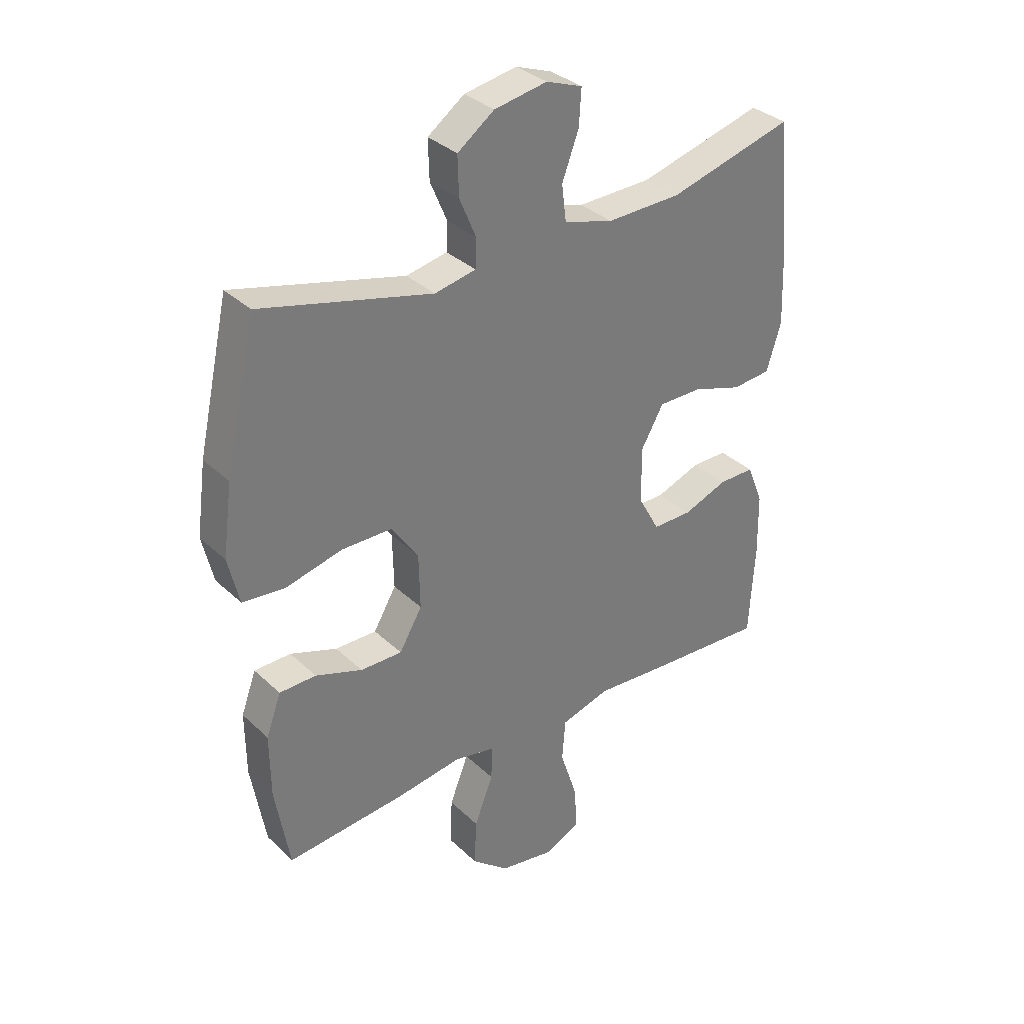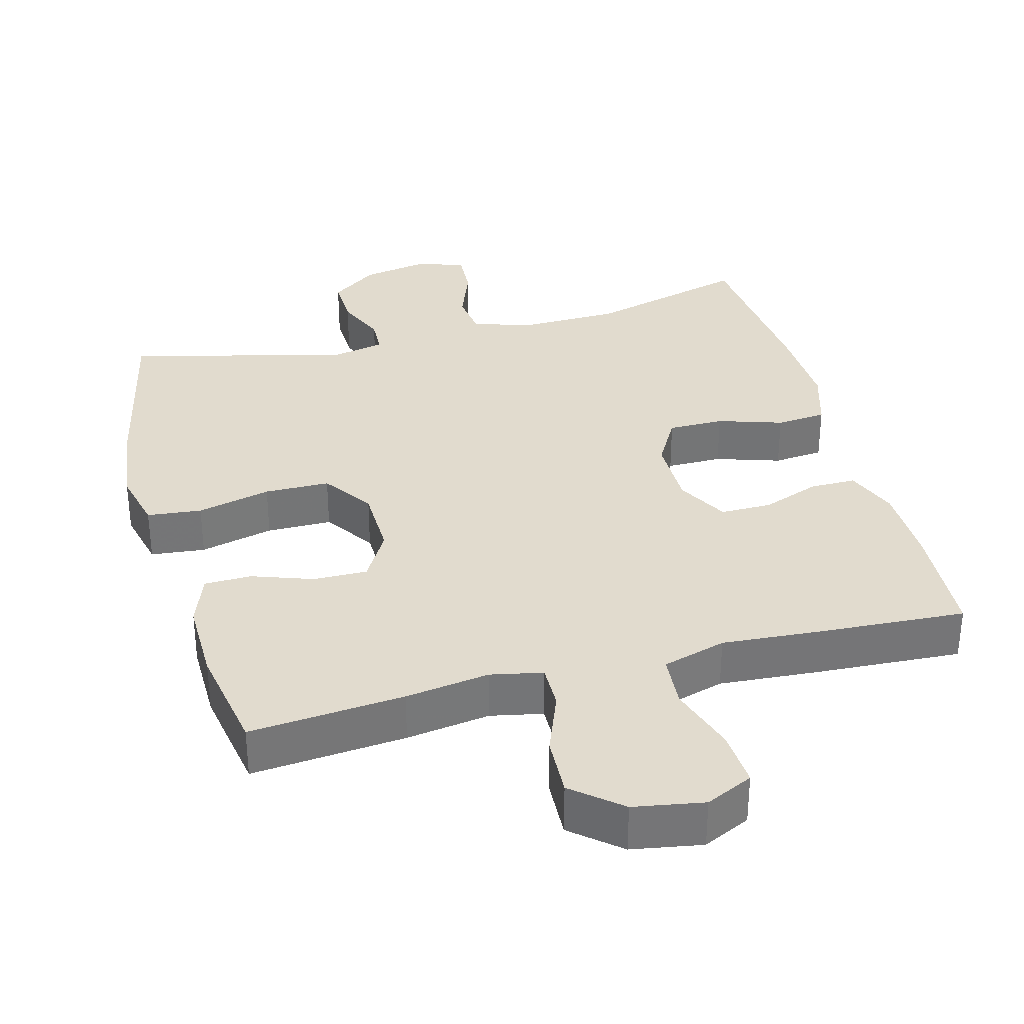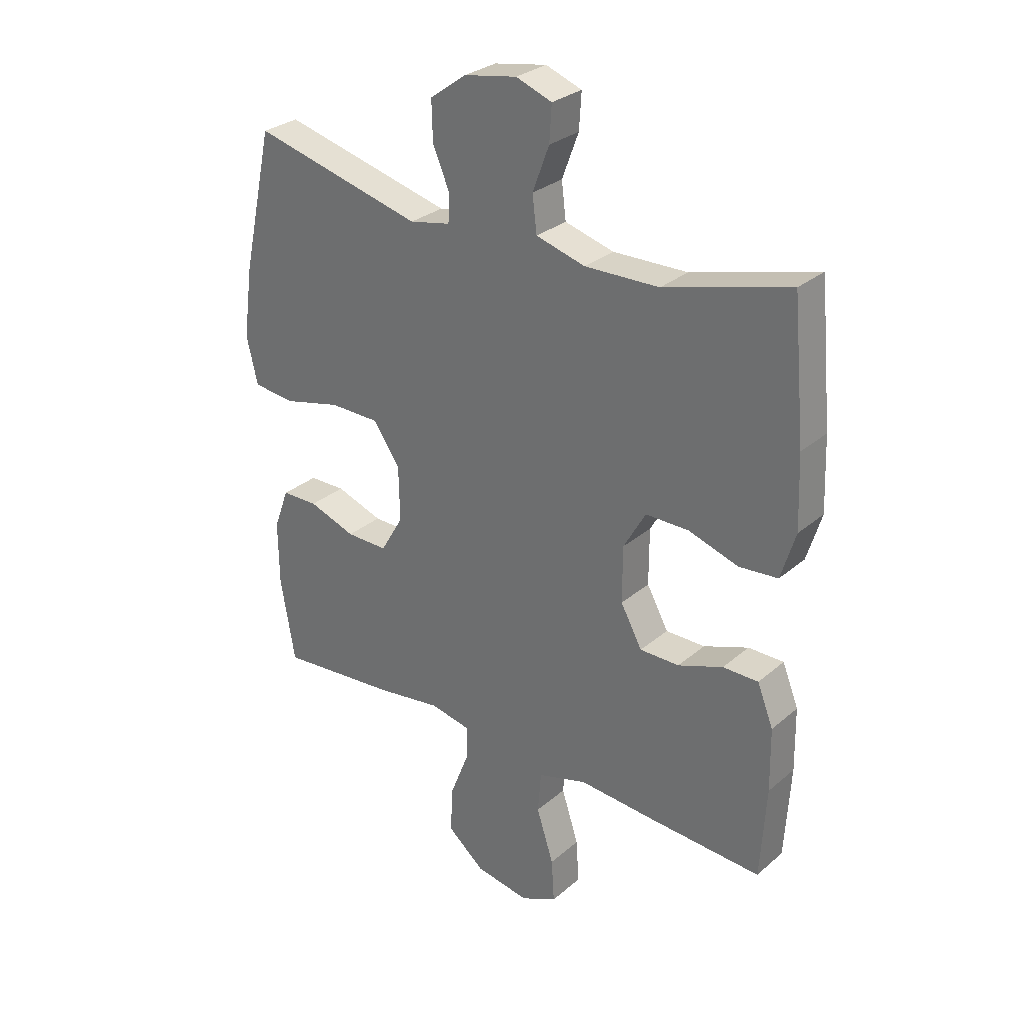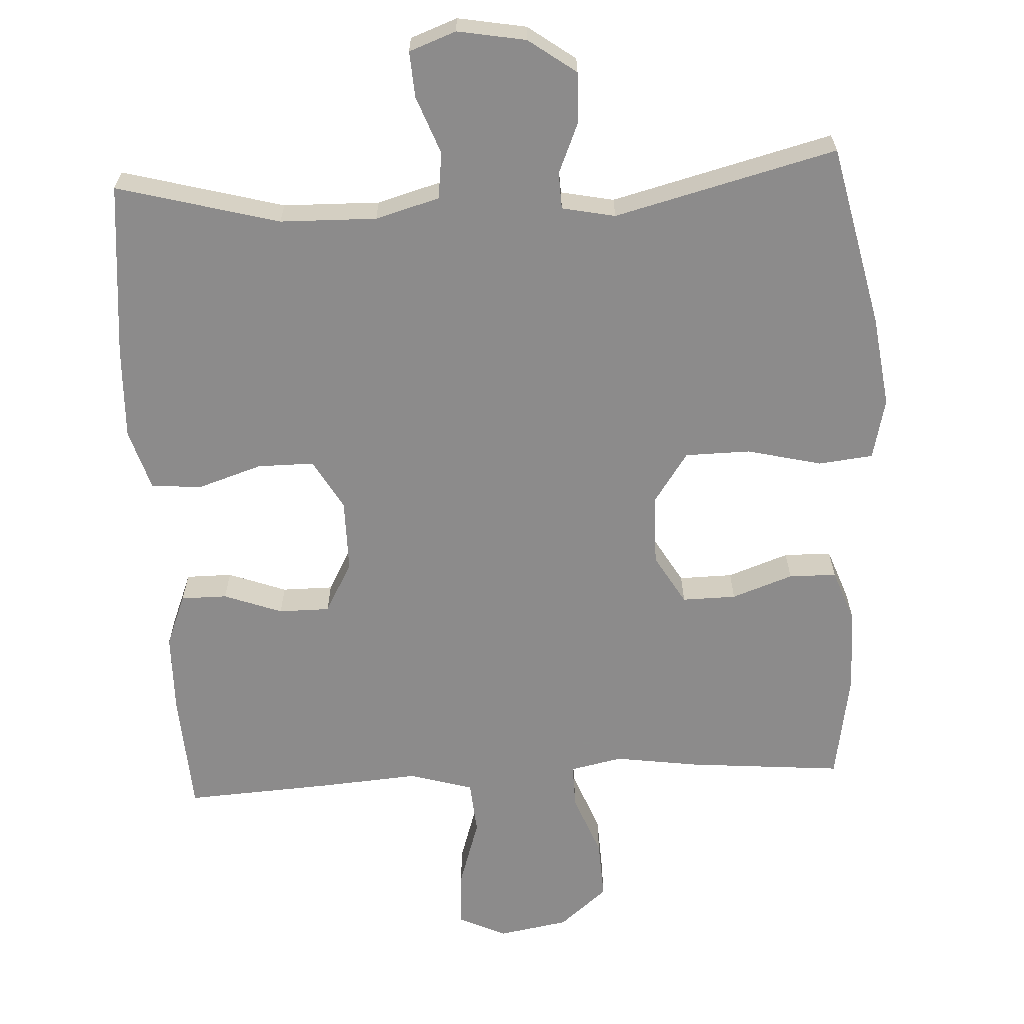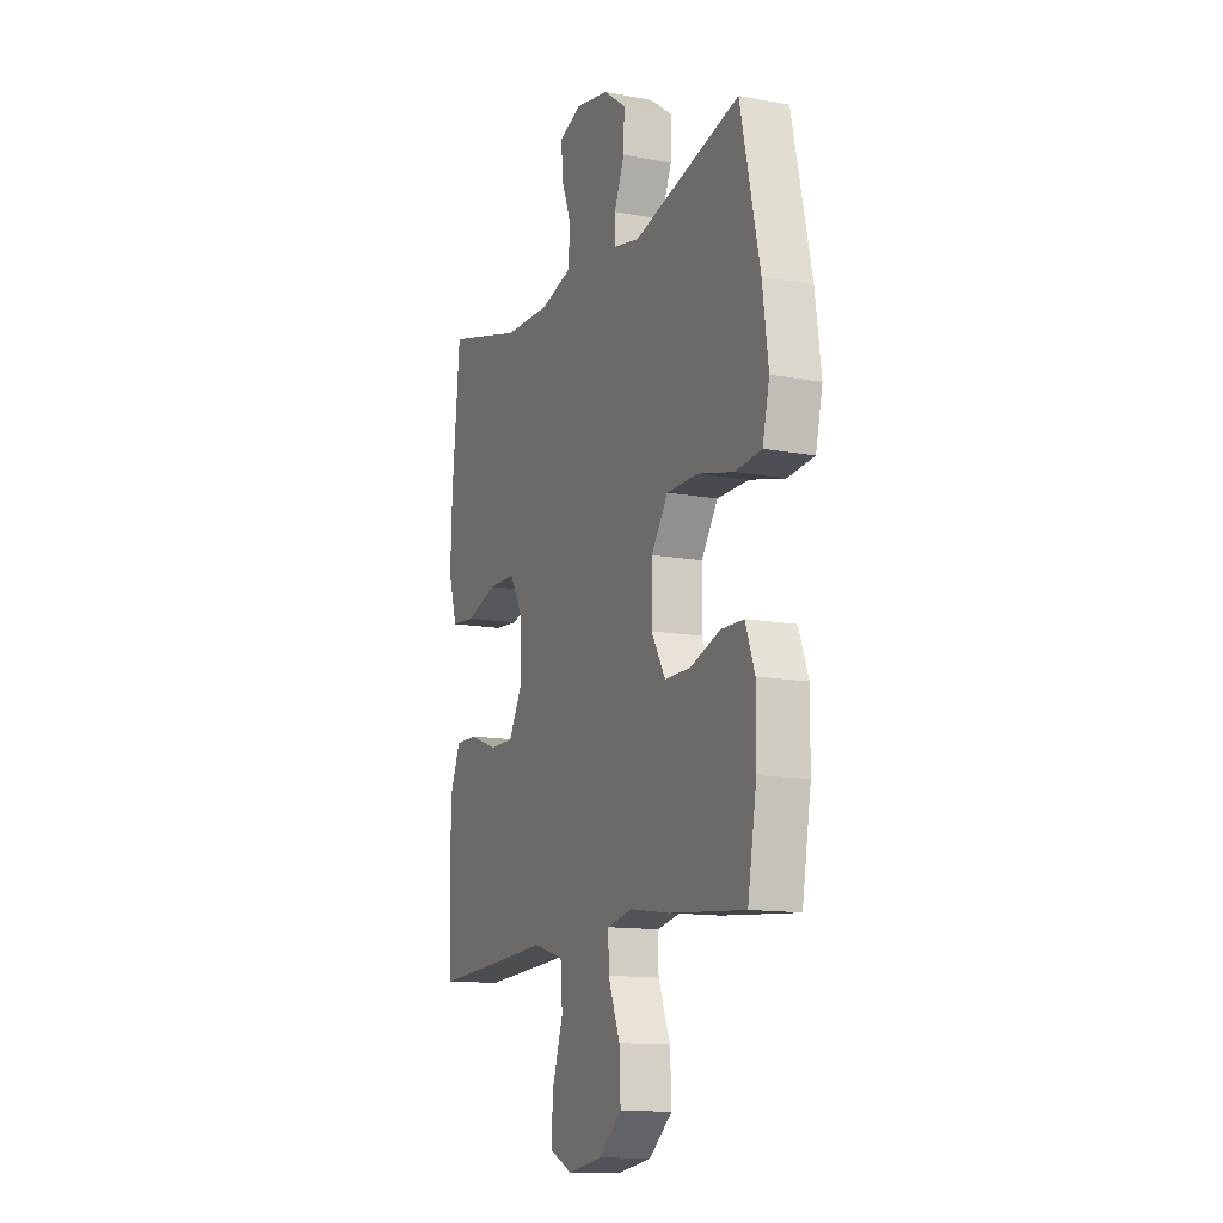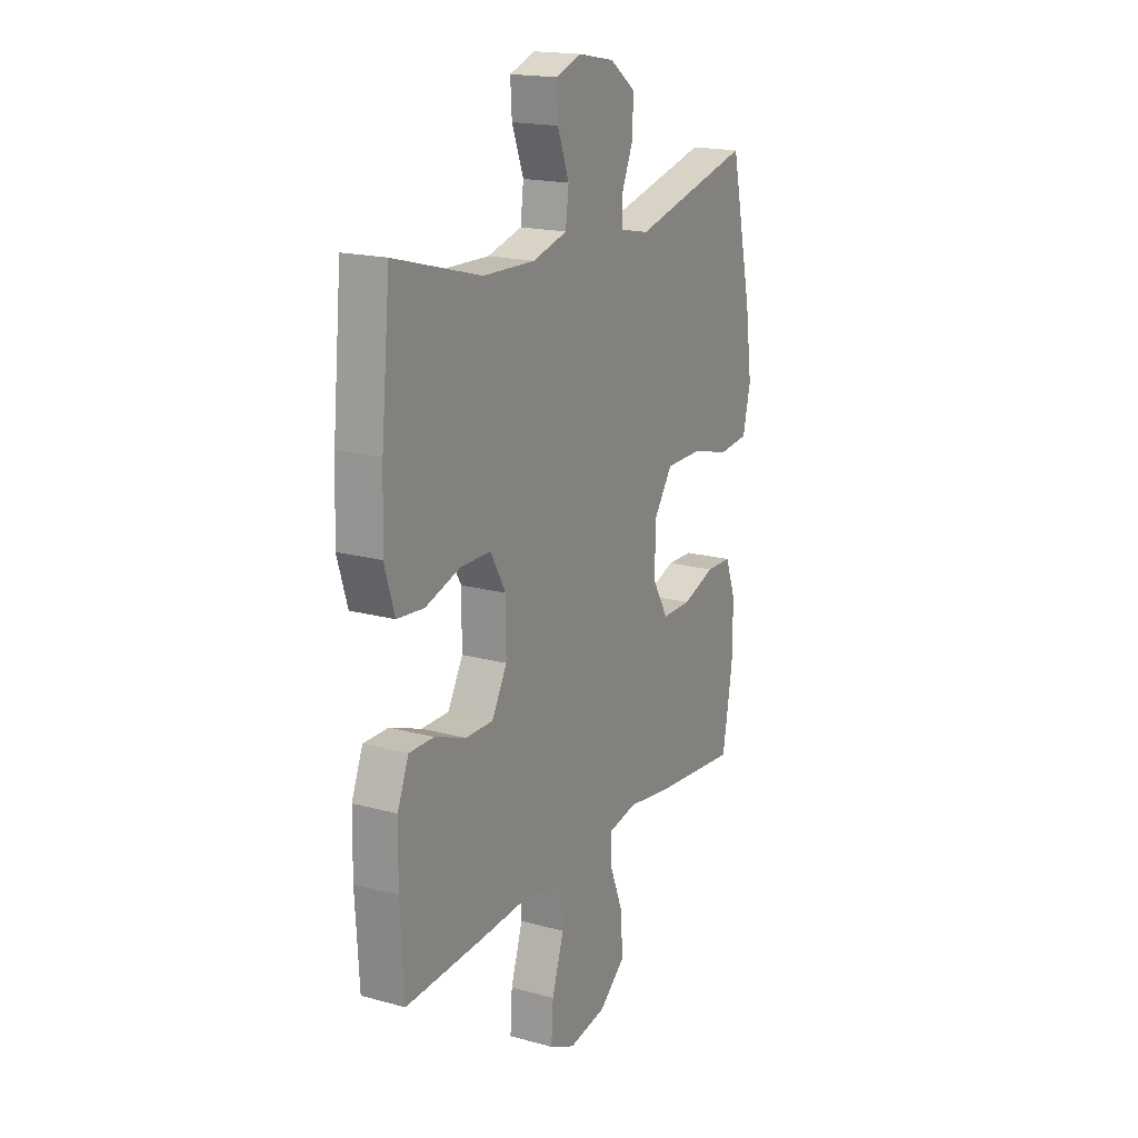
<metadata>
{"format":"obj","ext":"obj","renderer":"f3d","projection":"perspective","resolution":1024,"background":"white","views":[{"elev":33.7,"azim":141.6,"up":"+Z"},{"elev":33.8,"azim":165.0,"up":"+Y"},{"elev":29.2,"azim":-141.2,"up":"+Z"},{"elev":-64.0,"azim":3.1,"up":"+Y"},{"elev":-13.0,"azim":66.8,"up":"+Z"},{"elev":17.9,"azim":-61.8,"up":"+Z"}]}
</metadata>
<code>
v 0.5 0.07 -0.5
v 0.284 0.07 -0.481
v 0.167 0.07 -0.464
v 0.094 0.07 -0.479
v 0.095 0.07 -0.541
v 0.129 0.07 -0.628
v 0.133 0.07 -0.712
v 0.066 0.07 -0.768
v -0.032 0.07 -0.785
v -0.098 0.07 -0.754
v -0.093 0.07 -0.675
v -0.062 0.07 -0.579
v -0.068 0.07 -0.504
v -0.157 0.07 -0.478
v -0.293 0.07 -0.488
v -0.5 0.07 -0.5
v -0.51 0.07 -0.333
v -0.508 0.07 -0.219
v -0.479 0.07 -0.146
v -0.415 0.07 -0.146
v -0.334 0.07 -0.176
v -0.263 0.07 -0.176
v -0.224 0.07 -0.105
v -0.224 0.07 -0.004
v -0.264 0.07 0.066
v -0.342 0.07 0.066
v -0.432 0.07 0.037
v -0.502 0.07 0.043
v -0.528 0.07 0.128
v -0.523 0.07 0.258
v -0.5 0.07 0.5
v -0.275 0.07 0.439
v -0.141 0.07 0.436
v -0.052 0.07 0.461
v -0.044 0.07 0.526
v -0.074 0.07 0.606
v -0.078 0.07 0.67
v -0.013 0.07 0.694
v 0.082 0.07 0.677
v 0.148 0.07 0.629
v 0.146 0.07 0.559
v 0.116 0.07 0.488
v 0.118 0.07 0.437
v 0.192 0.07 0.422
v 0.5 0.07 0.5
v 0.556 0.07 0.246
v 0.573 0.07 0.119
v 0.553 0.07 0.034
v 0.477 0.07 0.026
v 0.374 0.07 0.051
v 0.283 0.07 0.05
v 0.235 0.07 -0.02
v 0.233 0.07 -0.119
v 0.274 0.07 -0.189
v 0.349 0.07 -0.188
v 0.434 0.07 -0.158
v 0.5 0.07 -0.159
v 0.527 0.07 -0.233
v 0.526 0.07 -0.348
v 0.5 0 -0.5
v 0.284 0 -0.481
v 0.167 0 -0.464
v 0.094 0 -0.479
v 0.095 0 -0.541
v 0.129 0 -0.628
v 0.133 0 -0.712
v 0.066 0 -0.768
v -0.032 0 -0.785
v -0.098 0 -0.754
v -0.093 0 -0.675
v -0.062 0 -0.579
v -0.068 0 -0.504
v -0.157 0 -0.478
v -0.293 0 -0.488
v -0.5 0 -0.5
v -0.51 0 -0.333
v -0.508 0 -0.219
v -0.479 0 -0.146
v -0.415 0 -0.146
v -0.334 0 -0.176
v -0.263 0 -0.176
v -0.224 0 -0.105
v -0.224 0 -0.004
v -0.264 0 0.066
v -0.342 0 0.066
v -0.432 0 0.037
v -0.502 0 0.043
v -0.528 0 0.128
v -0.523 0 0.258
v -0.5 0 0.5
v -0.275 0 0.439
v -0.141 0 0.436
v -0.052 0 0.461
v -0.044 0 0.526
v -0.074 0 0.606
v -0.078 0 0.67
v -0.013 0 0.694
v 0.082 0 0.677
v 0.148 0 0.629
v 0.146 0 0.559
v 0.116 0 0.488
v 0.118 0 0.437
v 0.192 0 0.422
v 0.5 0 0.5
v 0.556 0 0.246
v 0.573 0 0.119
v 0.553 0 0.034
v 0.477 0 0.026
v 0.374 0 0.051
v 0.283 0 0.05
v 0.235 0 -0.02
v 0.233 0 -0.119
v 0.274 0 -0.189
v 0.349 0 -0.188
v 0.434 0 -0.158
v 0.5 0 -0.159
v 0.527 0 -0.233
v 0.526 0 -0.348
f 1 2 3
f 59 1 3
f 58 59 3
f 57 58 3
f 56 57 3
f 55 56 3
f 54 55 3 4
f 53 54 4
f 52 53 4
f 48 49 50
f 47 48 50
f 46 47 50
f 45 46 50
f 44 45 50
f 43 44 50 51
f 40 41 42
f 39 40 42
f 38 39 42
f 37 38 42
f 36 37 42
f 35 36 42
f 34 35 42 43
f 43 51 52
f 34 43 52
f 33 34 52
f 30 31 32
f 29 30 32
f 28 29 32
f 27 28 32
f 26 27 32
f 25 26 32 33
f 19 20 21
f 18 19 21
f 17 18 21
f 16 17 21
f 15 16 21
f 14 15 21
f 13 14 21 22
f 10 11 12
f 9 10 12
f 8 9 12
f 7 8 12
f 6 7 12
f 5 6 12
f 4 5 12 13
f 33 52 4
f 25 33 4
f 24 25 4
f 13 22 23
f 4 13 23 24
f 62 61 60
f 62 60 118
f 62 118 117
f 62 117 116
f 62 116 115
f 62 115 114
f 63 62 114 113
f 63 113 112
f 63 112 111
f 109 108 107
f 109 107 106
f 109 106 105
f 109 105 104
f 109 104 103
f 110 109 103 102
f 101 100 99
f 101 99 98
f 101 98 97
f 101 97 96
f 101 96 95
f 101 95 94
f 102 101 94 93
f 111 110 102
f 111 102 93
f 111 93 92
f 91 90 89
f 91 89 88
f 91 88 87
f 91 87 86
f 91 86 85
f 92 91 85 84
f 80 79 78
f 80 78 77
f 80 77 76
f 80 76 75
f 80 75 74
f 80 74 73
f 81 80 73 72
f 71 70 69
f 71 69 68
f 71 68 67
f 71 67 66
f 71 66 65
f 71 65 64
f 72 71 64 63
f 63 111 92
f 63 92 84
f 63 84 83
f 82 81 72
f 83 82 72 63
f 1 60 61 2
f 2 61 62 3
f 3 62 63 4
f 4 63 64 5
f 5 64 65 6
f 6 65 66 7
f 7 66 67 8
f 8 67 68 9
f 9 68 69 10
f 10 69 70 11
f 11 70 71 12
f 12 71 72 13
f 13 72 73 14
f 14 73 74 15
f 15 74 75 16
f 16 75 76 17
f 17 76 77 18
f 18 77 78 19
f 19 78 79 20
f 20 79 80 21
f 21 80 81 22
f 22 81 82 23
f 23 82 83 24
f 24 83 84 25
f 25 84 85 26
f 26 85 86 27
f 27 86 87 28
f 28 87 88 29
f 29 88 89 30
f 30 89 90 31
f 31 90 91 32
f 32 91 92 33
f 33 92 93 34
f 34 93 94 35
f 35 94 95 36
f 36 95 96 37
f 37 96 97 38
f 38 97 98 39
f 39 98 99 40
f 40 99 100 41
f 41 100 101 42
f 42 101 102 43
f 43 102 103 44
f 44 103 104 45
f 45 104 105 46
f 46 105 106 47
f 47 106 107 48
f 48 107 108 49
f 49 108 109 50
f 50 109 110 51
f 51 110 111 52
f 52 111 112 53
f 53 112 113 54
f 54 113 114 55
f 55 114 115 56
f 56 115 116 57
f 57 116 117 58
f 58 117 118 59
f 59 118 60 1

</code>
